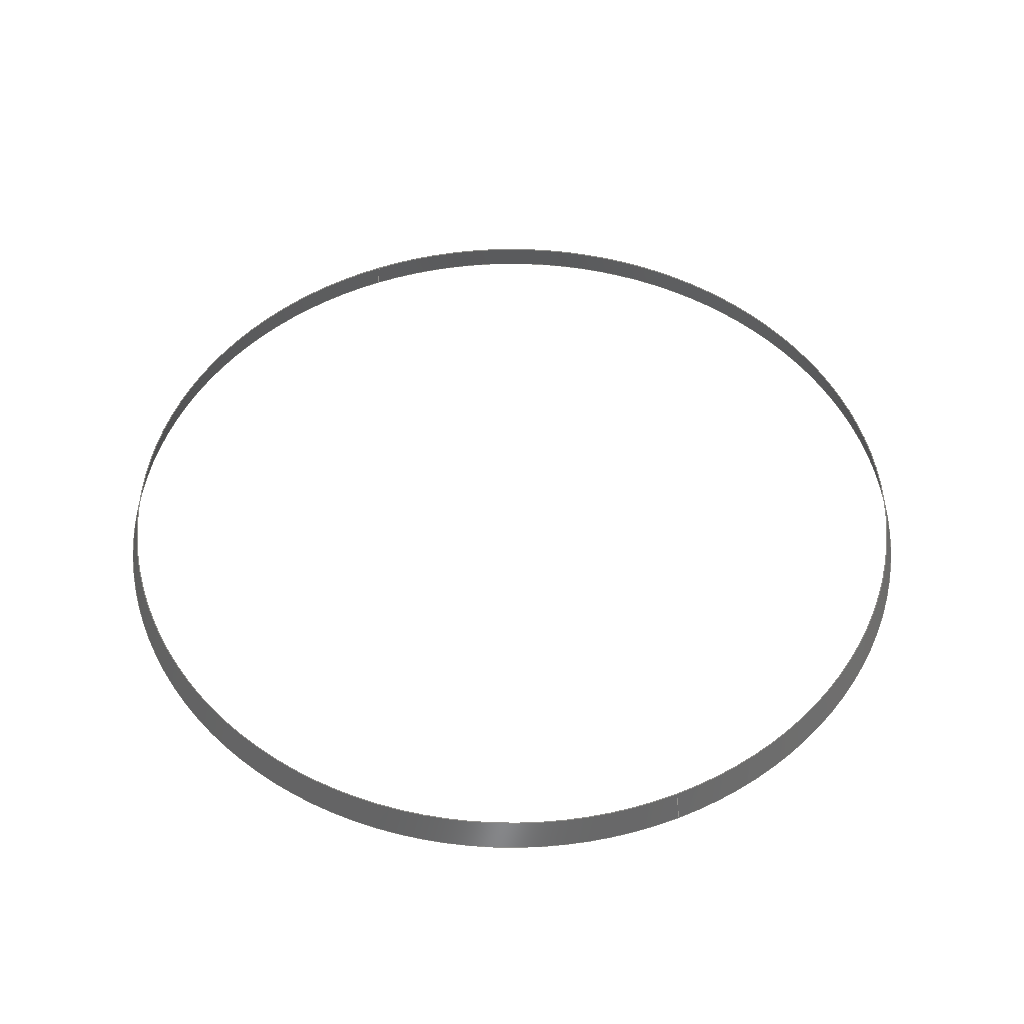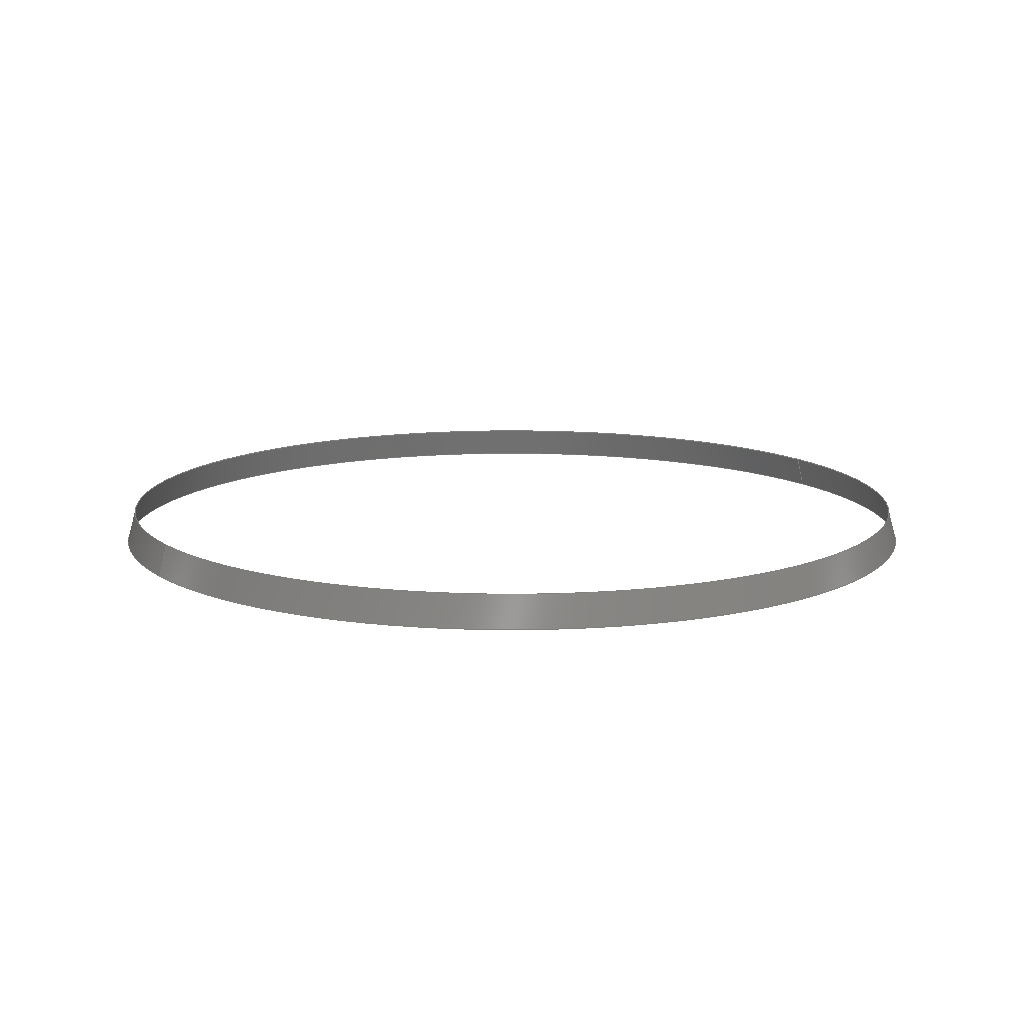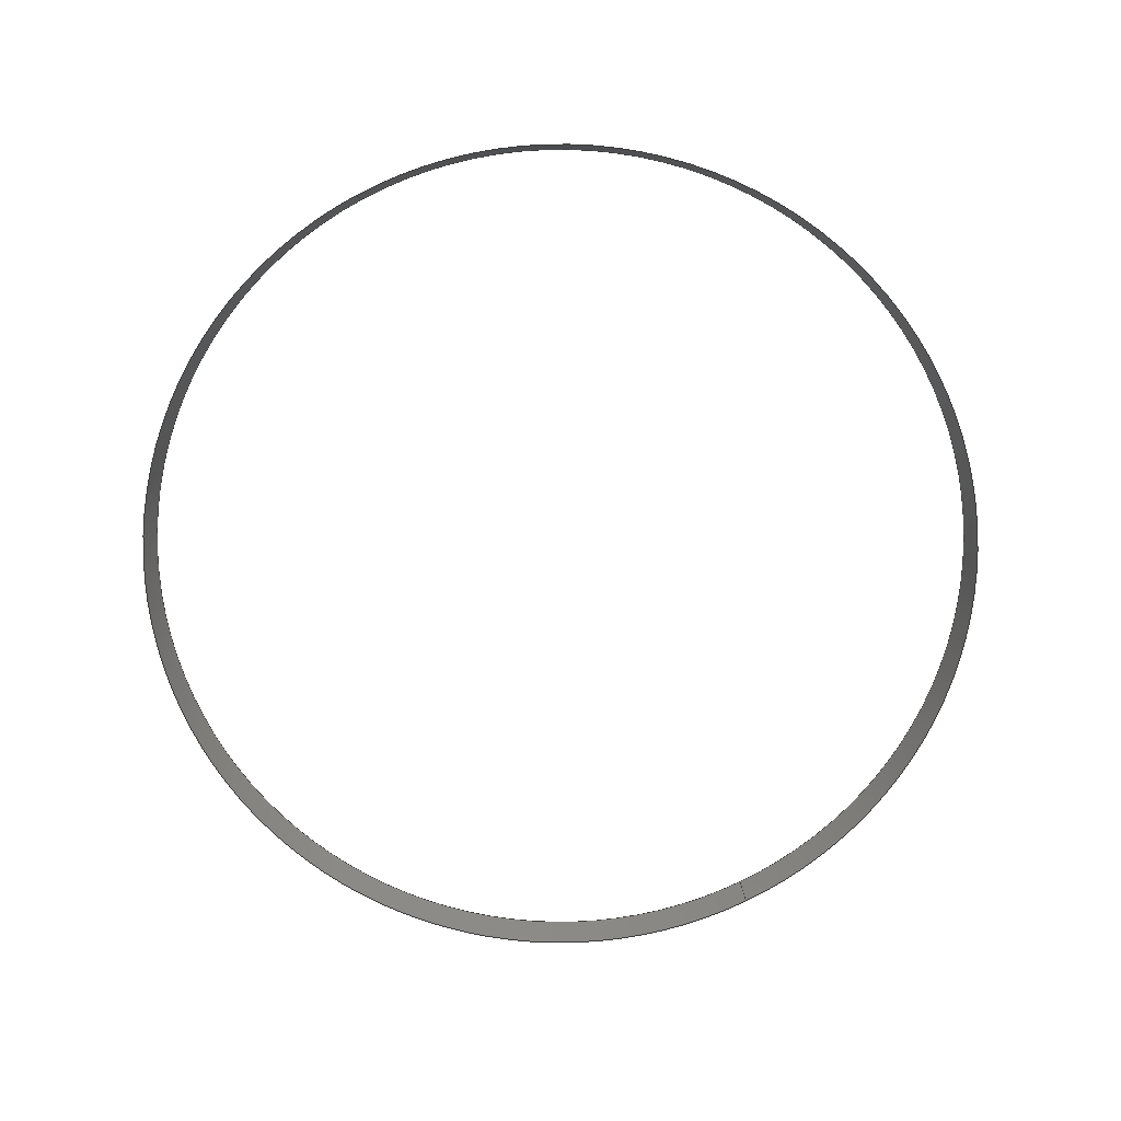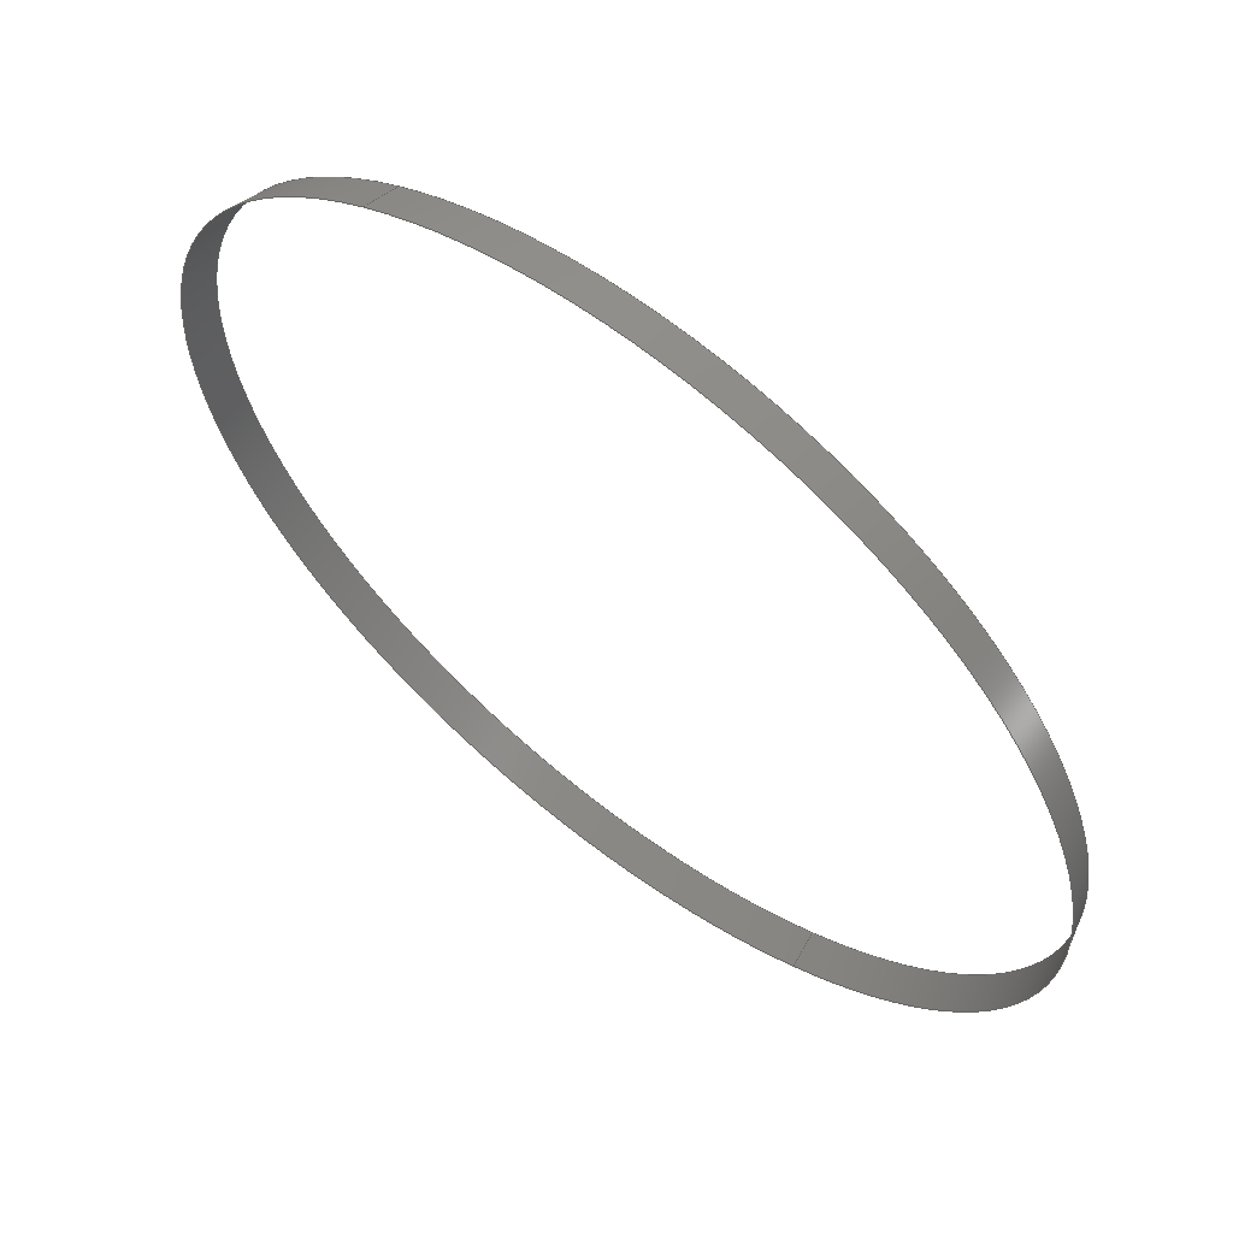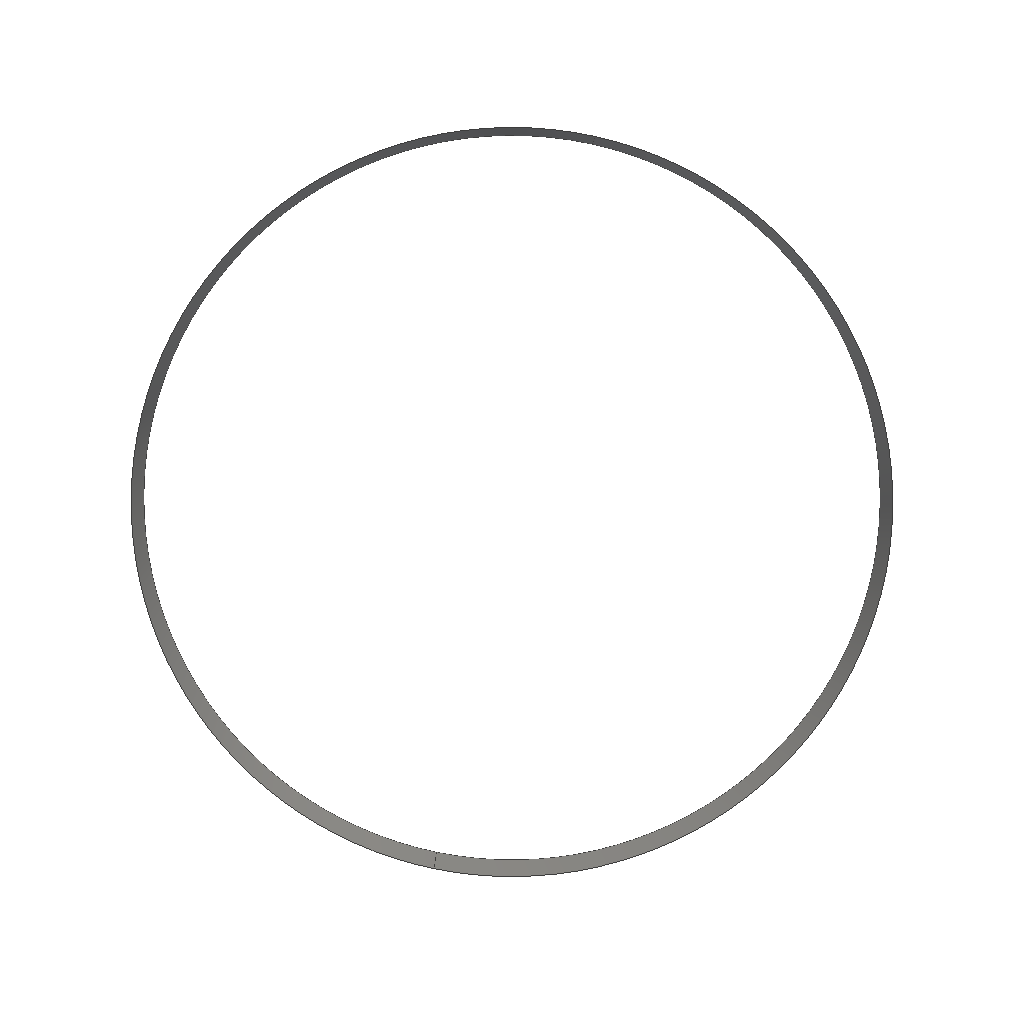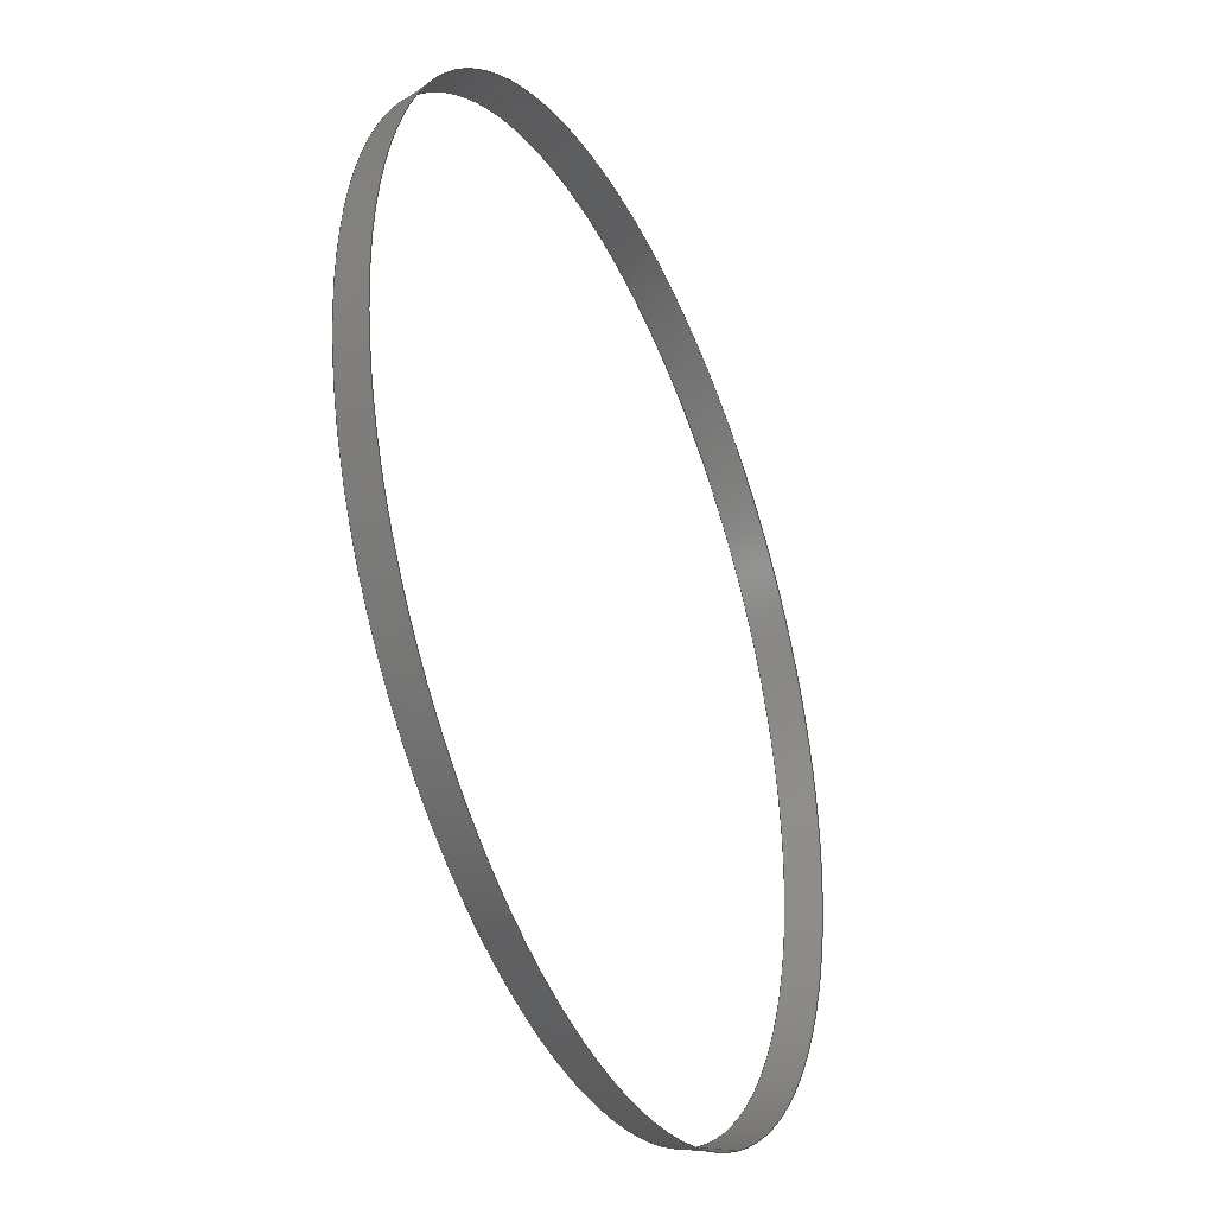
<metadata>
{"format":"step","ext":"stp","renderer":"f3d","projection":"perspective","resolution":1024,"background":"white","views":[{"elev":49.7,"azim":-51.9,"up":"+Z"},{"elev":12.7,"azim":-151.1,"up":"+Z"},{"elev":-72.9,"azim":-0.8,"up":"+Z"},{"elev":62.0,"azim":-141.9,"up":"+Y"},{"elev":-79.5,"azim":-40.9,"up":"+Z"},{"elev":-36.5,"azim":114.0,"up":"+Y"}]}
</metadata>
<code>
ISO-10303-21;
DATA;
#1=PRODUCT('TroncoConov2','','',(#110)) ;
#2=APPLICATION_CONTEXT('configuration controlled 3D design of mechanical parts and assemblies') ;
#3=PRODUCT_DEFINITION('',' ',#115,#93) ;
#4=SECURITY_CLASSIFICATION(' ',' ',#5) ;
#5=SECURITY_CLASSIFICATION_LEVEL('unclassified') ;
#6=CARTESIAN_POINT(' ',(0,0,0)) ;
#7=CARTESIAN_POINT('Axis2P3D Location',(0,0,280)) ;
#8=CARTESIAN_POINT('Axis2P3D Location',(0,0,9.331)) ;
#9=CARTESIAN_POINT('Vertex',(122.5,3e-14,9.331)) ;
#10=CARTESIAN_POINT('Vertex',(-58.73,-107.5,9.331)) ;
#11=CARTESIAN_POINT('Axis2P3D Location',(0,0,9.331)) ;
#12=CARTESIAN_POINT('Vertex',(58.73,107.5,9.331)) ;
#13=CARTESIAN_POINT('Line Origine',(41.95,76.79,140)) ;
#14=CARTESIAN_POINT('Vertex',(59.93,109.7,-1.137e-13)) ;
#15=CARTESIAN_POINT('Axis2P3D Location',(0,0,-5.684e-14)) ;
#16=CARTESIAN_POINT('Vertex',(-59.93,-109.7,-1.137e-13)) ;
#17=CARTESIAN_POINT('Line Origine',(-41.95,-76.79,140)) ;
#18=CARTESIAN_POINT('Axis2P3D Location',(0,0,9.331)) ;
#19=CARTESIAN_POINT('Vertex',(-122.5,-1.5e-14,9.331)) ;
#20=CARTESIAN_POINT('Axis2P3D Location',(0,0,9.331)) ;
#21=CARTESIAN_POINT('Axis2P3D Location',(0,0,-5.684e-14)) ;
#22=DIRECTION('Axis2P3D Direction',(0,0,-1)) ;
#23=DIRECTION('Axis2P3D XDirection',(-0.4794,-0.8776,0)) ;
#24=DIRECTION('Axis2P3D Direction',(0,0,-1)) ;
#25=DIRECTION('Axis2P3D Direction',(0,0,-1)) ;
#26=DIRECTION('Vector Direction',(0.124,0.2271,-0.9659)) ;
#27=DIRECTION('Axis2P3D Direction',(0,0,-1)) ;
#28=DIRECTION('Vector Direction',(-0.124,-0.2271,-0.9659)) ;
#29=DIRECTION('Axis2P3D Direction',(0,0,-1)) ;
#30=DIRECTION('Axis2P3D Direction',(0,0,-1)) ;
#31=DIRECTION('Axis2P3D Direction',(0,0,-1)) ;
#32=AXIS2_PLACEMENT_3D(' ',#6,$,$) ;
#33=AXIS2_PLACEMENT_3D('Cone Axis2P3D',#7,#22,#23) ;
#34=AXIS2_PLACEMENT_3D('Circle Axis2P3D',#8,#24,$) ;
#35=AXIS2_PLACEMENT_3D('Circle Axis2P3D',#11,#25,$) ;
#36=AXIS2_PLACEMENT_3D('Circle Axis2P3D',#15,#27,$) ;
#37=AXIS2_PLACEMENT_3D('Circle Axis2P3D',#18,#29,$) ;
#38=AXIS2_PLACEMENT_3D('Circle Axis2P3D',#20,#30,$) ;
#39=AXIS2_PLACEMENT_3D('Circle Axis2P3D',#21,#31,$) ;
#40=PRODUCT_DEFINITION_SHAPE(' ',' ',#3) ;
#41=APPROVAL_PERSON_ORGANIZATION(#42,#45,#47) ;
#42=PERSON_AND_ORGANIZATION(#43,#44) ;
#43=PERSON(' ',' ',' ',$,$,$) ;
#44=ORGANIZATION(' ',' ',' ') ;
#45=APPROVAL(#46,' ') ;
#46=APPROVAL_STATUS('not_yet_approved') ;
#47=APPROVAL_ROLE('APPROVER') ;
#48=DATE_AND_TIME(#70,#49) ;
#49=LOCAL_TIME(21,0,45,#50) ;
#50=COORDINATED_UNIVERSAL_TIME_OFFSET(0,0,.AHEAD.) ;
#51=ORIENTED_EDGE('',*,*,#94,.F.) ;
#52=ORIENTED_EDGE('',*,*,#95,.T.) ;
#53=ORIENTED_EDGE('',*,*,#96,.T.) ;
#54=ORIENTED_EDGE('',*,*,#97,.T.) ;
#55=ORIENTED_EDGE('',*,*,#98,.F.) ;
#56=ORIENTED_EDGE('',*,*,#99,.F.) ;
#57=ORIENTED_EDGE('',*,*,#100,.T.) ;
#58=ORIENTED_EDGE('',*,*,#98,.T.) ;
#59=ORIENTED_EDGE('',*,*,#101,.T.) ;
#60=ORIENTED_EDGE('',*,*,#96,.F.) ;
#61=OPEN_SHELL('Split0.3',(#66,#67)) ;
#62=SHELL_BASED_SURFACE_MODEL('NONE',(#61)) ;
#63=VECTOR('Line Direction',#26,1) ;
#64=VECTOR('Line Direction',#28,1) ;
#65=SHAPE_REPRESENTATION(' ',(#32),#127) ;
#66=ADVANCED_FACE('Split0.3',(#104),#91,.F.) ;
#67=ADVANCED_FACE('Split0.3',(#105),#91,.F.) ;
#68=APPLICATION_PROTOCOL_DEFINITION('international standard','config_control_design',1994,#2) ;
#69=APPROVAL_DATE_TIME(#48,#45) ;
#70=CALENDAR_DATE(2021,25,11) ;
#71=CC_DESIGN_APPROVAL(#45,(#4,#115,#3)) ;
#72=CC_DESIGN_DATE_AND_TIME_ASSIGNMENT(#48,#74,(#4)) ;
#73=CC_DESIGN_DATE_AND_TIME_ASSIGNMENT(#48,#75,(#3)) ;
#74=DATE_TIME_ROLE('classification_date') ;
#75=DATE_TIME_ROLE('creation_date') ;
#76=CC_DESIGN_PERSON_AND_ORGANIZATION_ASSIGNMENT(#42,#80,(#4)) ;
#77=CC_DESIGN_PERSON_AND_ORGANIZATION_ASSIGNMENT(#42,#81,(#115)) ;
#78=CC_DESIGN_PERSON_AND_ORGANIZATION_ASSIGNMENT(#42,#82,(#115,#3)) ;
#79=CC_DESIGN_PERSON_AND_ORGANIZATION_ASSIGNMENT(#42,#83,(#1)) ;
#80=PERSON_AND_ORGANIZATION_ROLE('classification_officer') ;
#81=PERSON_AND_ORGANIZATION_ROLE('design_supplier') ;
#82=PERSON_AND_ORGANIZATION_ROLE('creator') ;
#83=PERSON_AND_ORGANIZATION_ROLE('design_owner') ;
#84=CC_DESIGN_SECURITY_CLASSIFICATION(#4,(#115)) ;
#85=CIRCLE('generated circle',#34,122.5) ;
#86=CIRCLE('generated circle',#35,122.5) ;
#87=CIRCLE('generated circle',#36,125) ;
#88=CIRCLE('generated circle',#37,122.5) ;
#89=CIRCLE('generated circle',#38,122.5) ;
#90=CIRCLE('generated circle',#39,125) ;
#91=CONICAL_SURFACE('Cone',#33,50,0.2617) ;
#92=SHAPE_REPRESENTATION_RELATIONSHIP(' ',' ',#65,#109) ;
#93=DESIGN_CONTEXT(' ',#2,'design') ;
#94=EDGE_CURVE('',#118,#119,#85,.T.) ;
#95=EDGE_CURVE('',#118,#120,#86,.F.) ;
#96=EDGE_CURVE('',#120,#121,#107,.T.) ;
#97=EDGE_CURVE('',#121,#122,#87,.T.) ;
#98=EDGE_CURVE('',#119,#122,#108,.T.) ;
#99=EDGE_CURVE('',#123,#120,#88,.T.) ;
#100=EDGE_CURVE('',#123,#119,#89,.F.) ;
#101=EDGE_CURVE('',#122,#121,#90,.T.) ;
#102=EDGE_LOOP('',(#51,#52,#53,#54,#55)) ;
#103=EDGE_LOOP('',(#56,#57,#58,#59,#60)) ;
#104=FACE_OUTER_BOUND('',#102,.T.) ;
#105=FACE_OUTER_BOUND('',#103,.T.) ;
#106=UNCERTAINTY_MEASURE_WITH_UNIT(LENGTH_MEASURE(0.005),#124,'distance_accuracy_value','CONFUSED CURVE UNCERTAINTY') ;
#107=LINE('Line',#13,#63) ;
#108=LINE('Line',#17,#64) ;
#109=MANIFOLD_SURFACE_SHAPE_REPRESENTATION('NONE',(#62),#127) ;
#110=MECHANICAL_CONTEXT(' ',#2,'mechanical') ;
#111=PERSONAL_ADDRESS(' ',' ',' ',' ',' ',' ',' ',' ',' ',' ',' ',' ',(#43),' ') ;
#112=PLANE_ANGLE_MEASURE_WITH_UNIT(PLANE_ANGLE_MEASURE(0.01745),#125) ;
#113=PRODUCT_CATEGORY('part',$) ;
#114=PRODUCT_CATEGORY_RELATIONSHIP(' ',' ',#113,#116) ;
#115=PRODUCT_DEFINITION_FORMATION_WITH_SPECIFIED_SOURCE('',' ',#1,.NOT_KNOWN.) ;
#116=PRODUCT_RELATED_PRODUCT_CATEGORY('detail',$,(#1)) ;
#117=SHAPE_DEFINITION_REPRESENTATION(#40,#65) ;
#118=VERTEX_POINT('',#9) ;
#119=VERTEX_POINT('',#10) ;
#120=VERTEX_POINT('',#12) ;
#121=VERTEX_POINT('',#14) ;
#122=VERTEX_POINT('',#16) ;
#123=VERTEX_POINT('',#19) ;
#124=(LENGTH_UNIT()NAMED_UNIT(*)SI_UNIT(.MILLI.,.METRE.)) ;
#125=(NAMED_UNIT(*)PLANE_ANGLE_UNIT()SI_UNIT($,.RADIAN.)) ;
#126=(NAMED_UNIT(*)SI_UNIT($,.STERADIAN.)SOLID_ANGLE_UNIT()) ;
#127=(GEOMETRIC_REPRESENTATION_CONTEXT(3)GLOBAL_UNCERTAINTY_ASSIGNED_CONTEXT((#106))GLOBAL_UNIT_ASSIGNED_CONTEXT((#124,#125,#126))REPRESENTATION_CONTEXT(' ',' ')) ;
ENDSEC;
END-ISO-10303-21;

</code>
